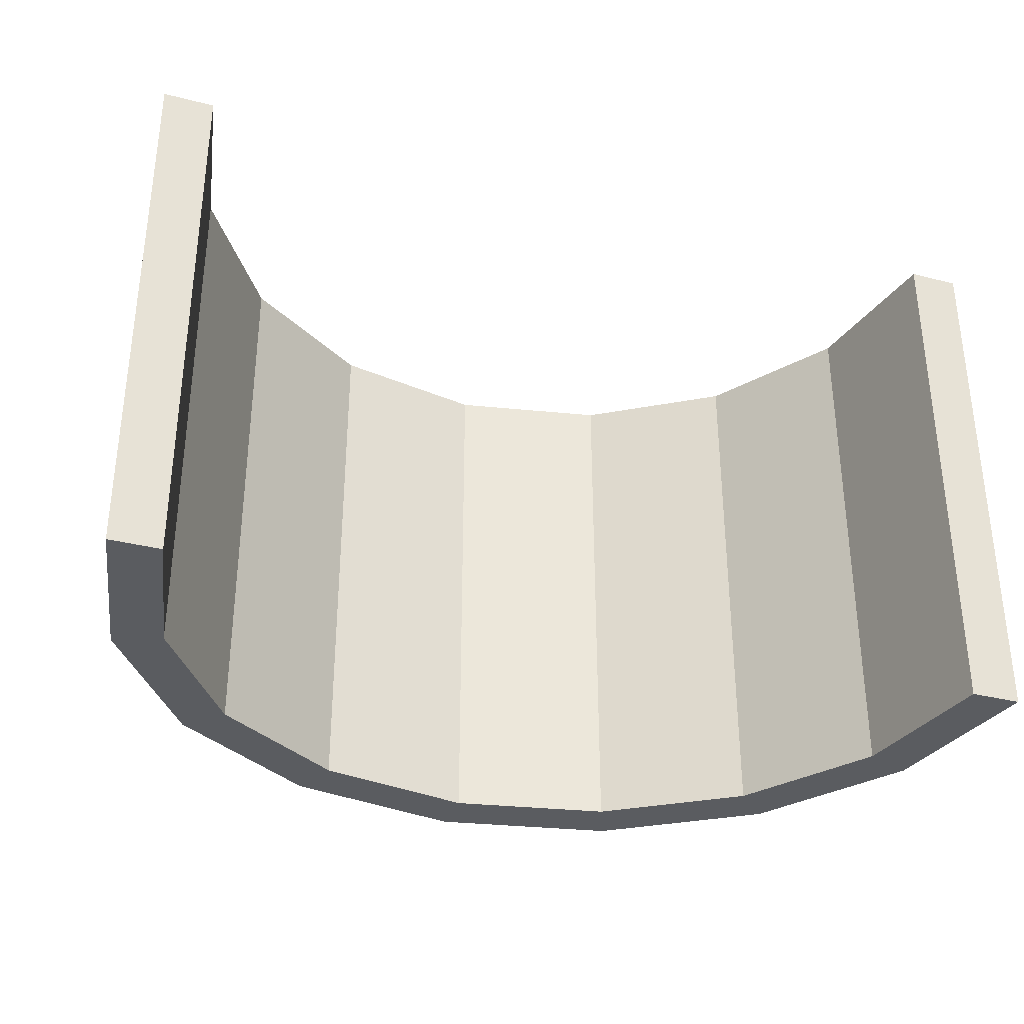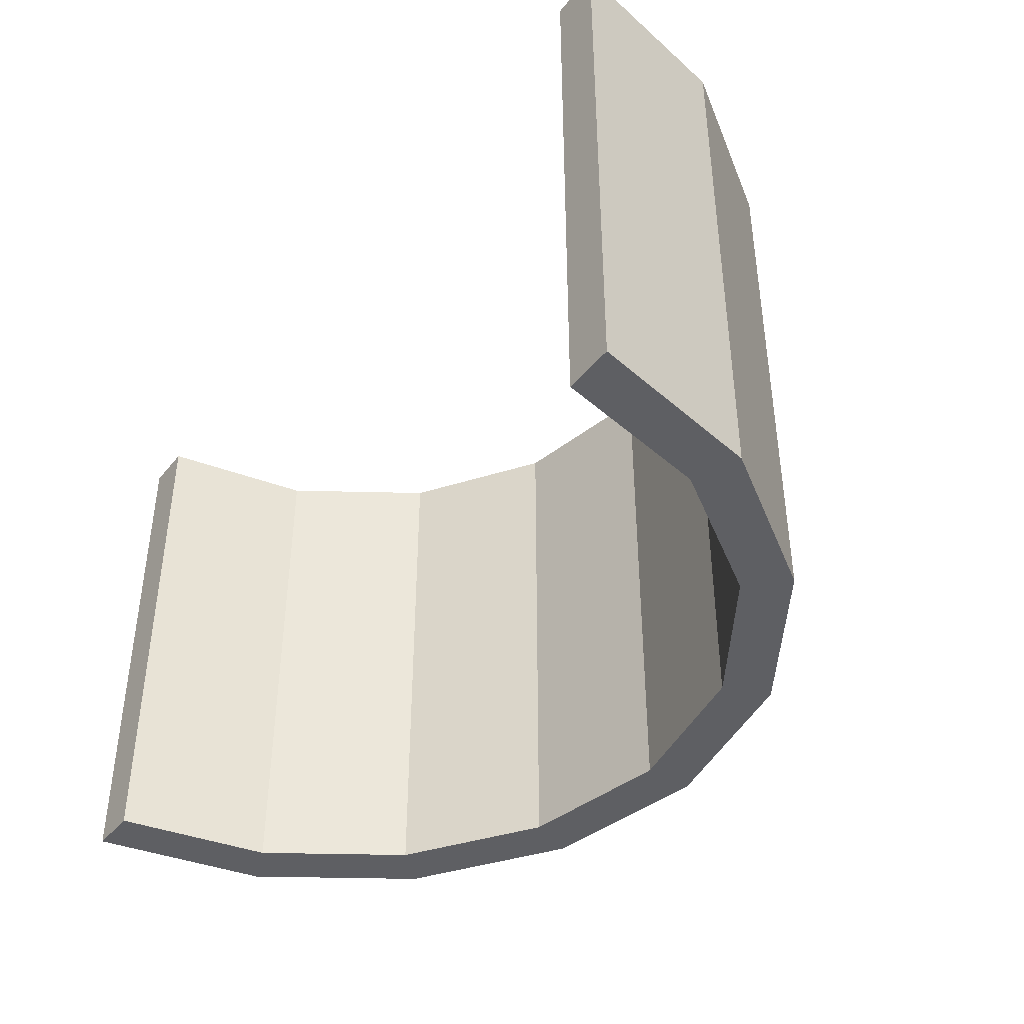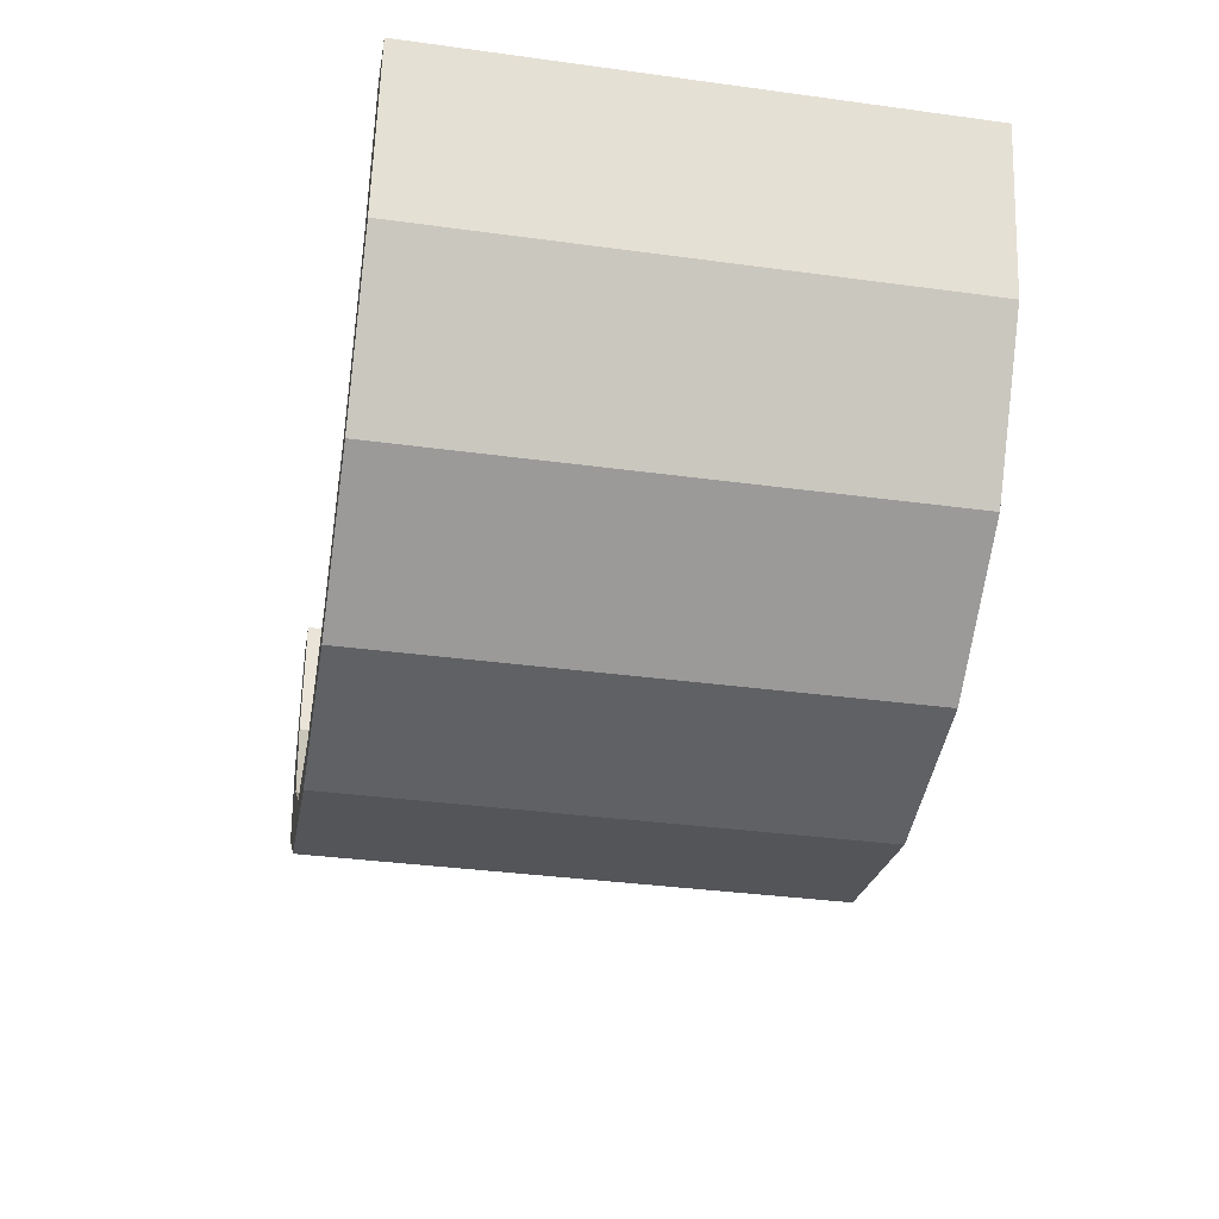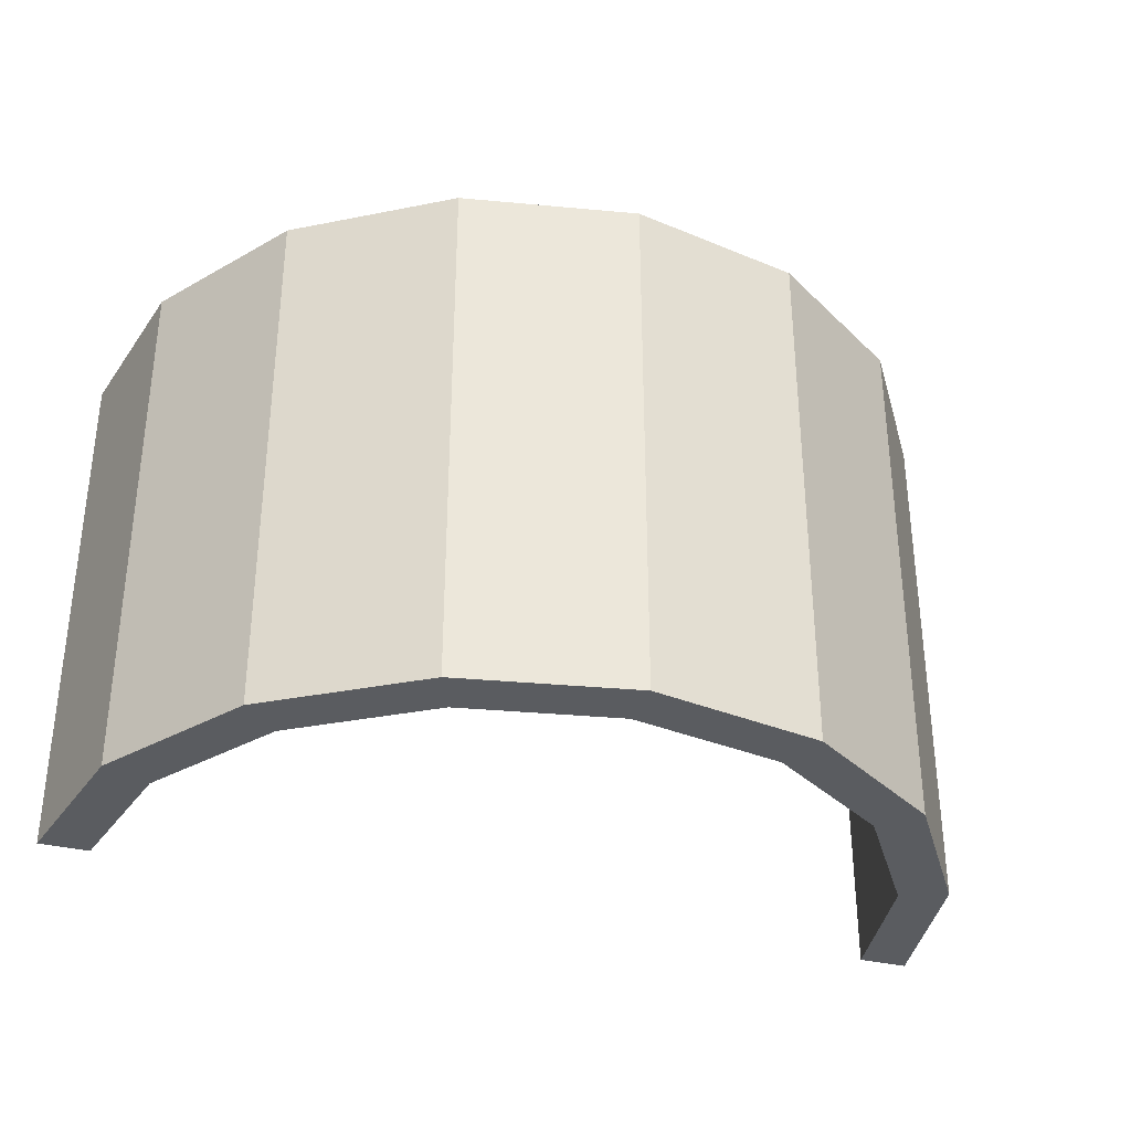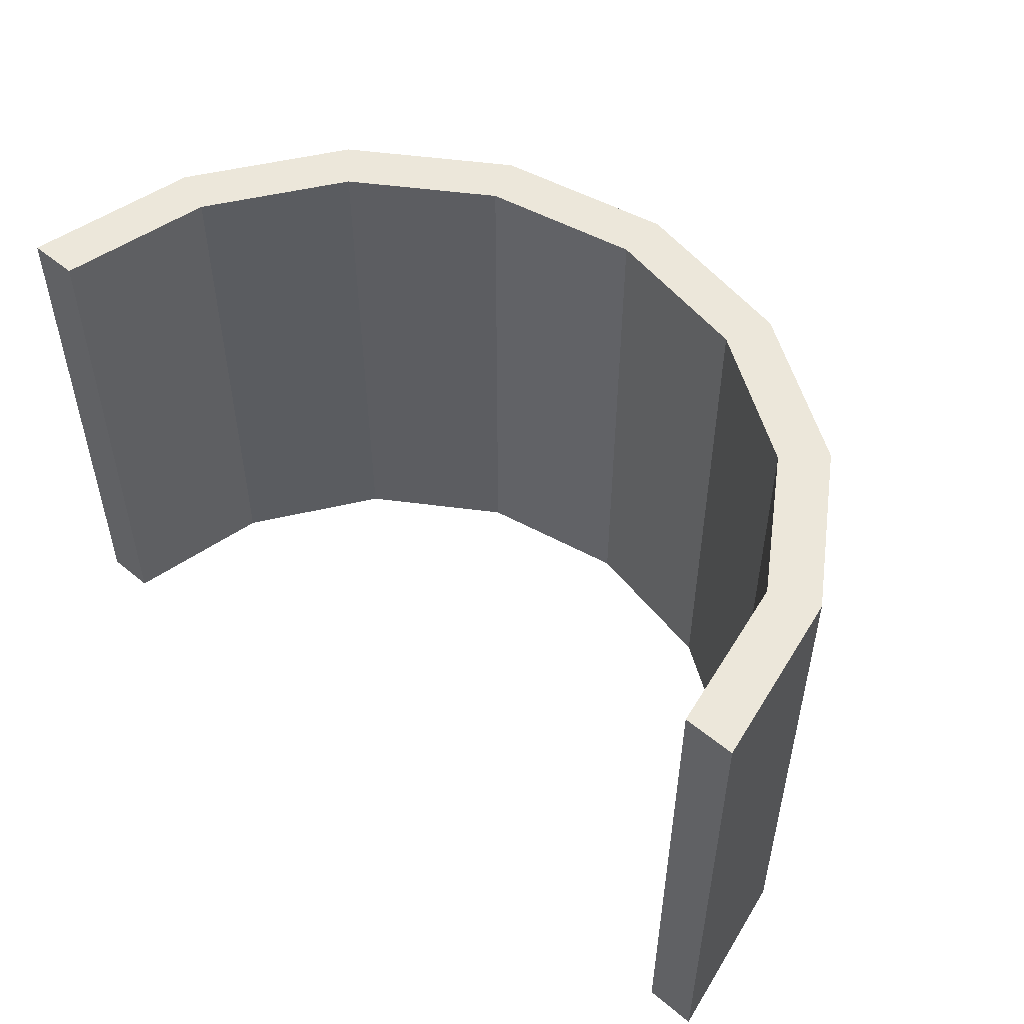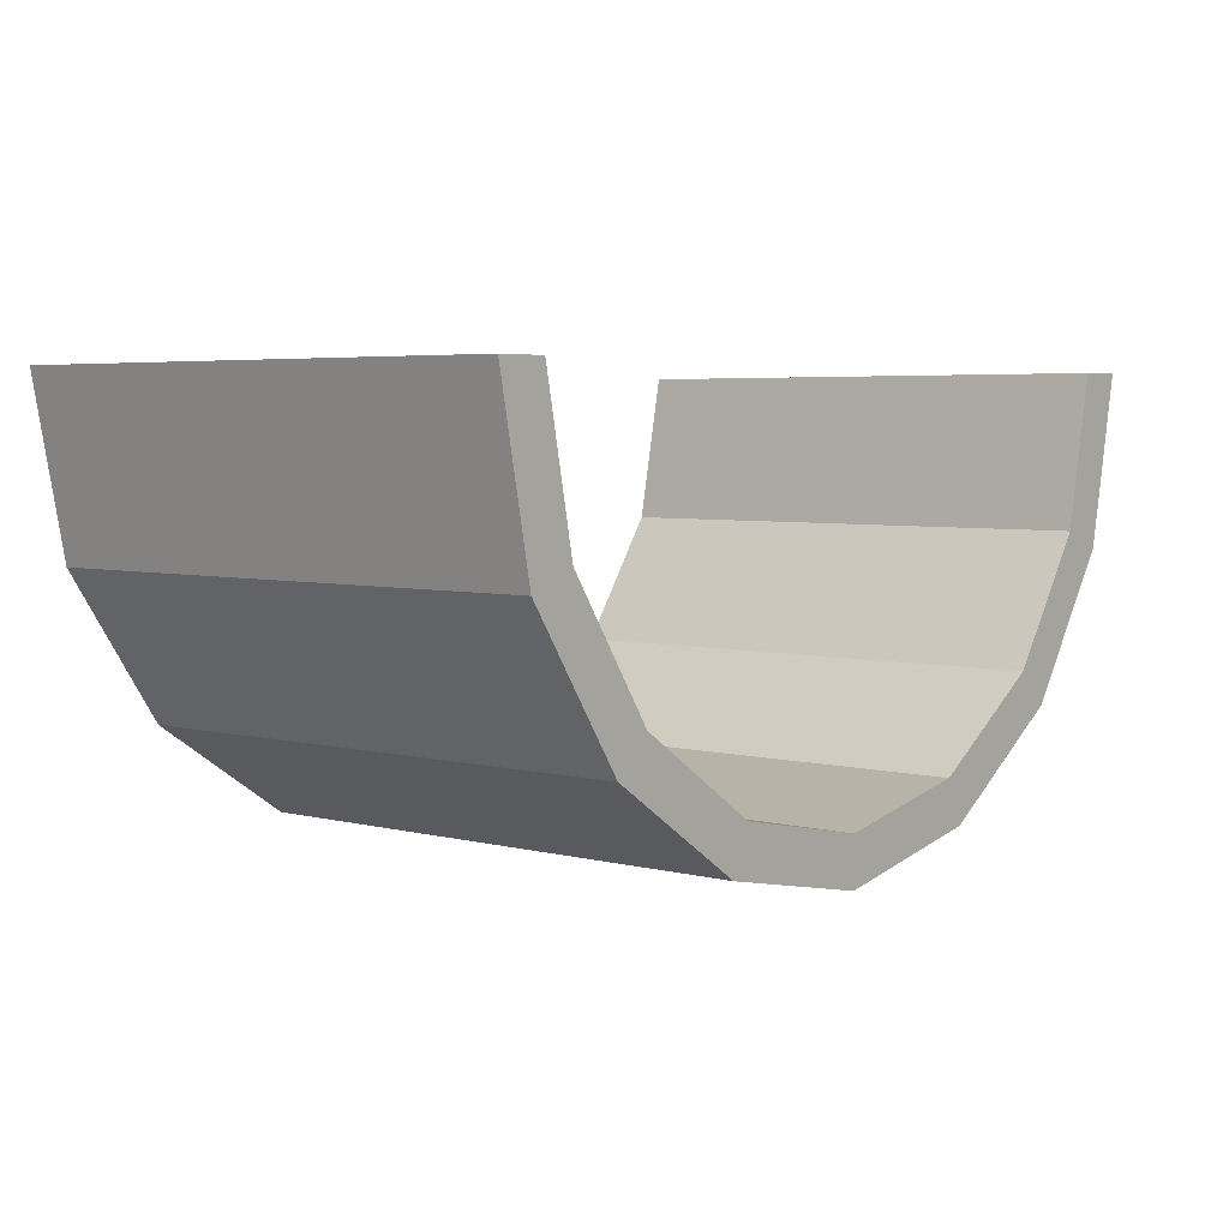
<metadata>
{"format":"obj","ext":"obj","renderer":"f3d","projection":"perspective","resolution":1024,"background":"white","views":[{"elev":-33.6,"azim":-19.2,"up":"+Y"},{"elev":-41.7,"azim":54.6,"up":"+Y"},{"elev":-35.7,"azim":79.9,"up":"+Z"},{"elev":-33.6,"azim":161.5,"up":"+Y"},{"elev":51.8,"azim":41.9,"up":"+Y"},{"elev":4.6,"azim":129.7,"up":"+Z"}]}
</metadata>
<code>
o Cylinder.003_Cylinder.009
v -1.495 0 -0
v -1.495 2 -0
v -1.381 0 -0.5721
v -1.381 2 -0.5721
v -1.057 0 -1.057
v -1.057 2 -1.057
v -0.5721 0 -1.381
v -0.5721 2 -1.381
v -0 0 -1.495
v -0 2 -1.495
v 0.5721 0 -1.381
v 0.5721 2 -1.381
v 1.057 0 -1.057
v 1.057 2 -1.057
v 1.381 0 -0.5721
v 1.381 2 -0.5721
v 1.495 0 0
v 1.495 2 0
v -1.682 0 -0
v -1.682 2 -0
v -1.554 0 -0.6436
v -1.554 2 -0.6436
v -1.189 0 -1.189
v -1.189 2 -1.189
v -0.6436 0 -1.554
v -0.6436 2 -1.554
v -0 0 -1.682
v -0 2 -1.682
v 0.6436 0 -1.554
v 0.6436 2 -1.554
v 1.189 0 -1.189
v 1.189 2 -1.189
v 1.554 0 -0.6436
v 1.554 2 -0.6436
v 1.682 0 0
v 1.682 2 0
f 1 3 4 2
f 3 5 6 4
f 5 7 8 6
f 7 9 10 8
f 9 11 12 10
f 11 13 14 12
f 13 15 16 14
f 15 17 18 16
f 19 20 22 21
f 21 22 24 23
f 23 24 26 25
f 25 26 28 27
f 27 28 30 29
f 29 30 32 31
f 31 32 34 33
f 33 34 36 35
f 17 15 33 35
f 1 2 20 19
f 6 8 26 24
f 16 18 36 34
f 3 1 19 21
f 13 11 29 31
f 18 17 35 36
f 2 4 22 20
f 12 14 32 30
f 9 7 25 27
f 8 10 28 26
f 5 3 21 23
f 15 13 31 33
f 4 6 24 22
f 14 16 34 32
f 11 9 27 29
f 10 12 30 28
f 7 5 23 25

</code>
